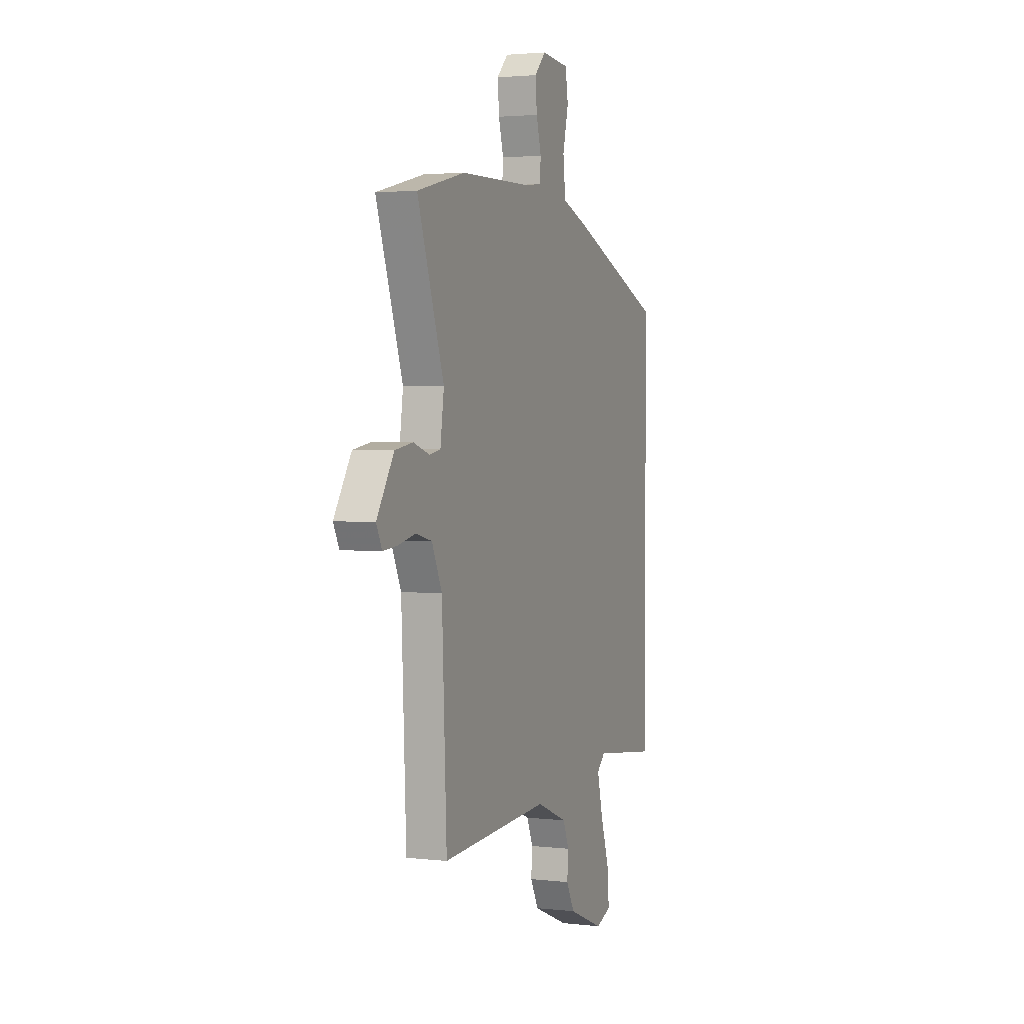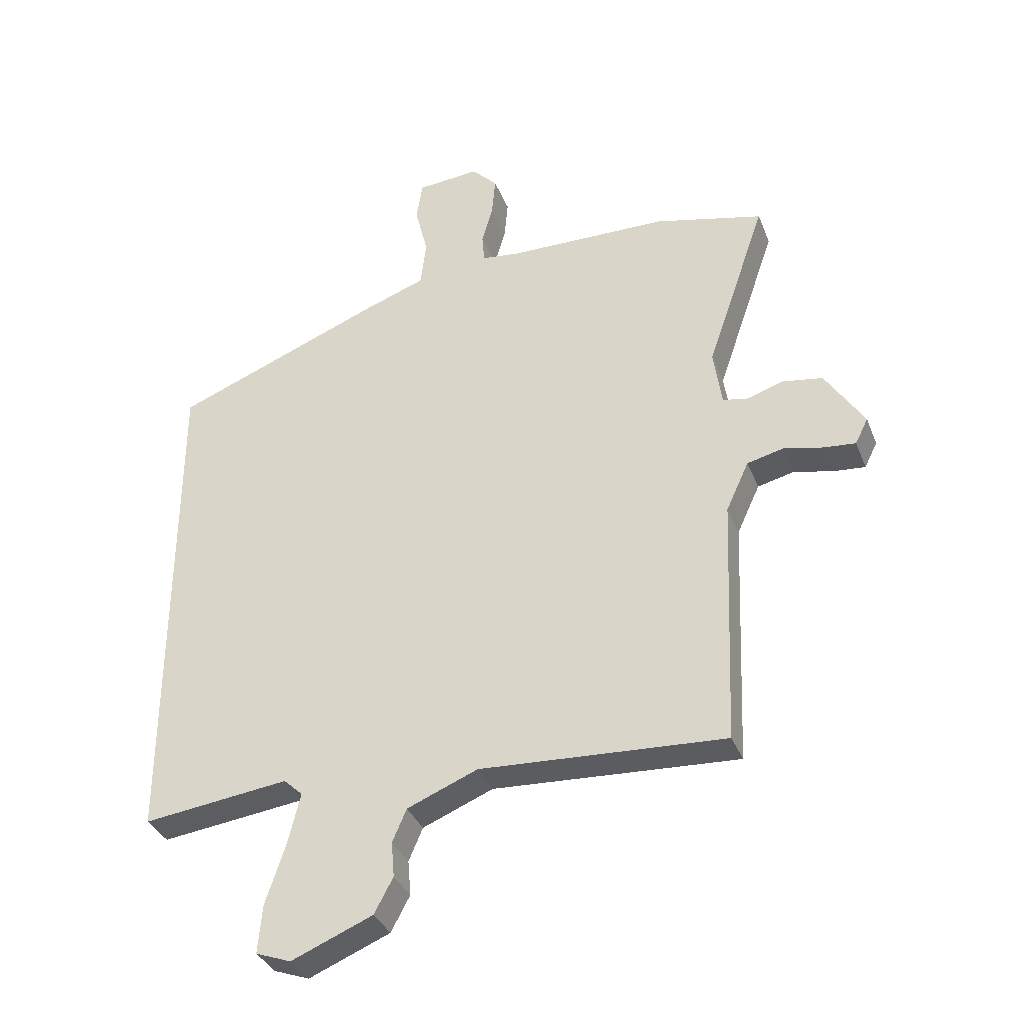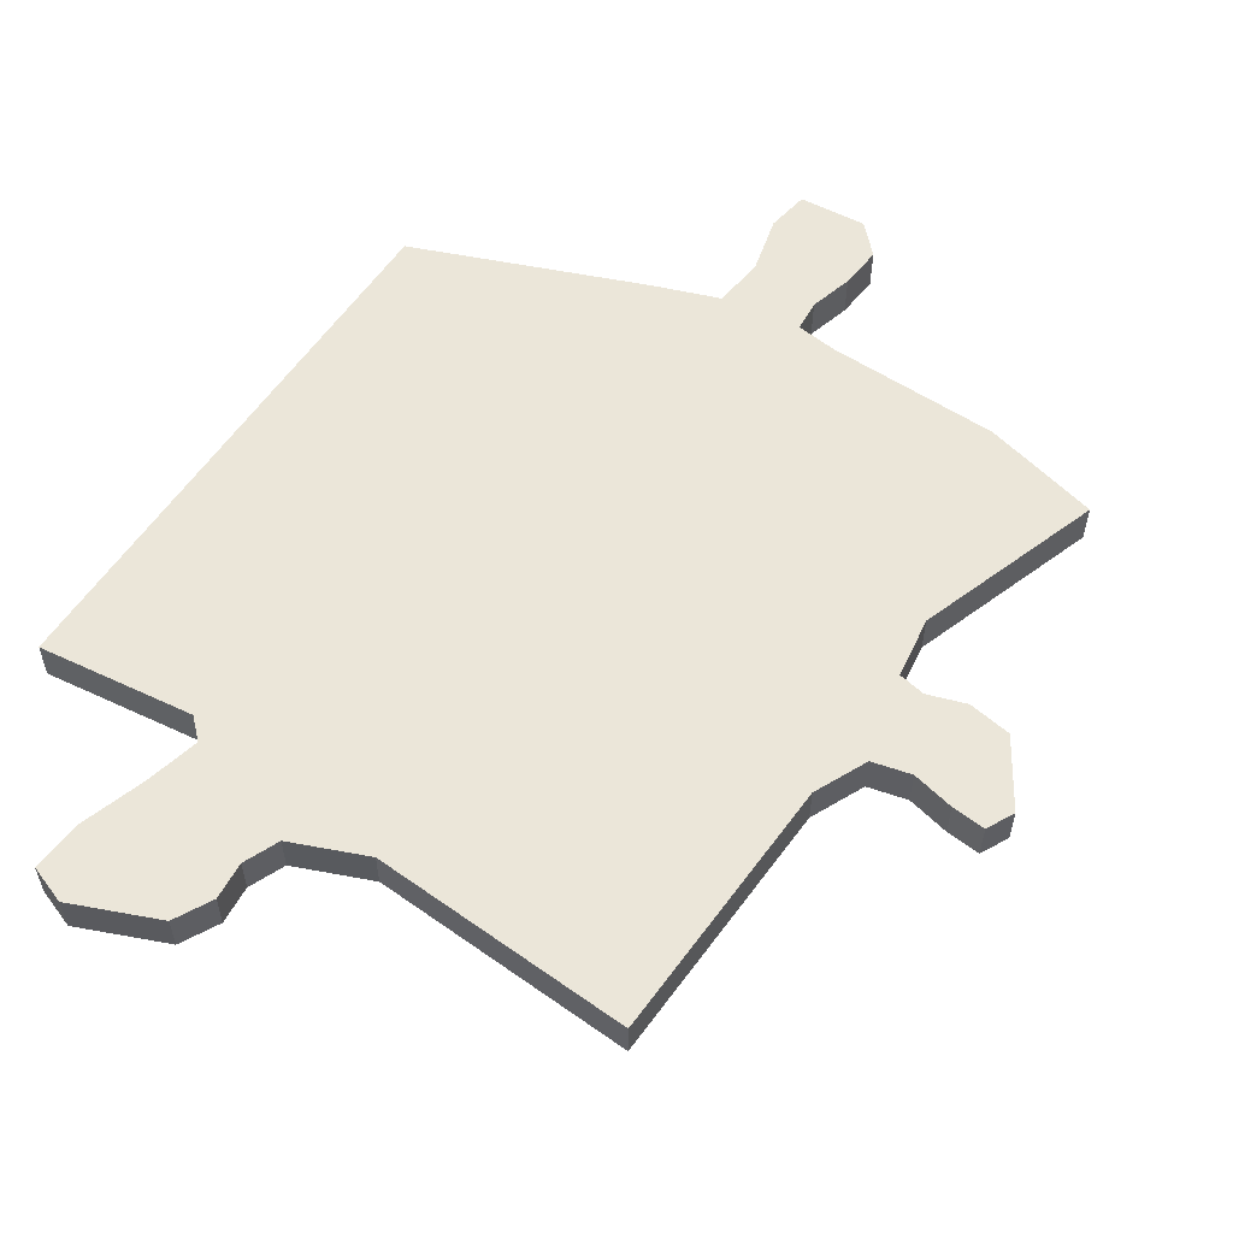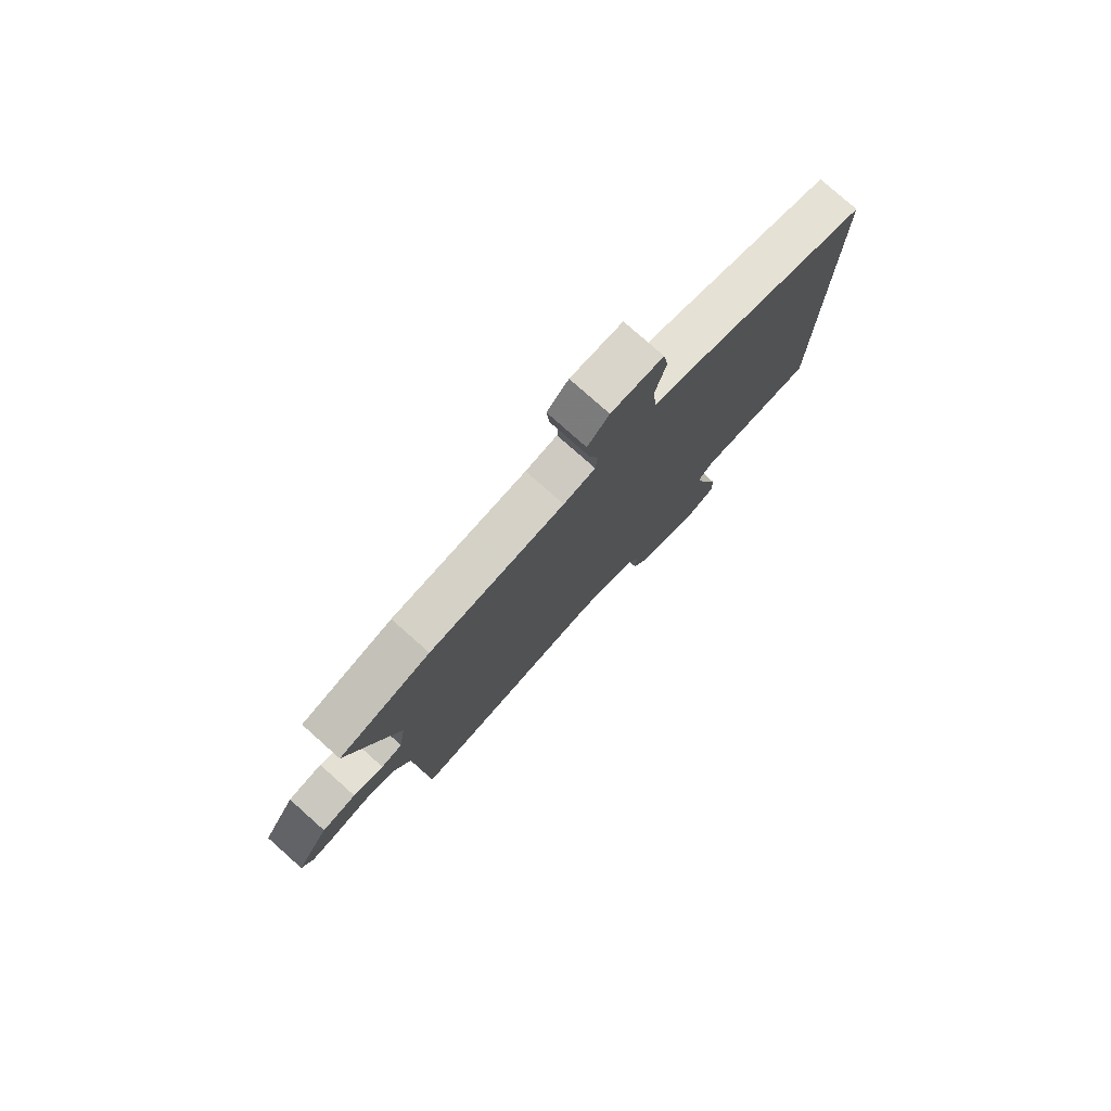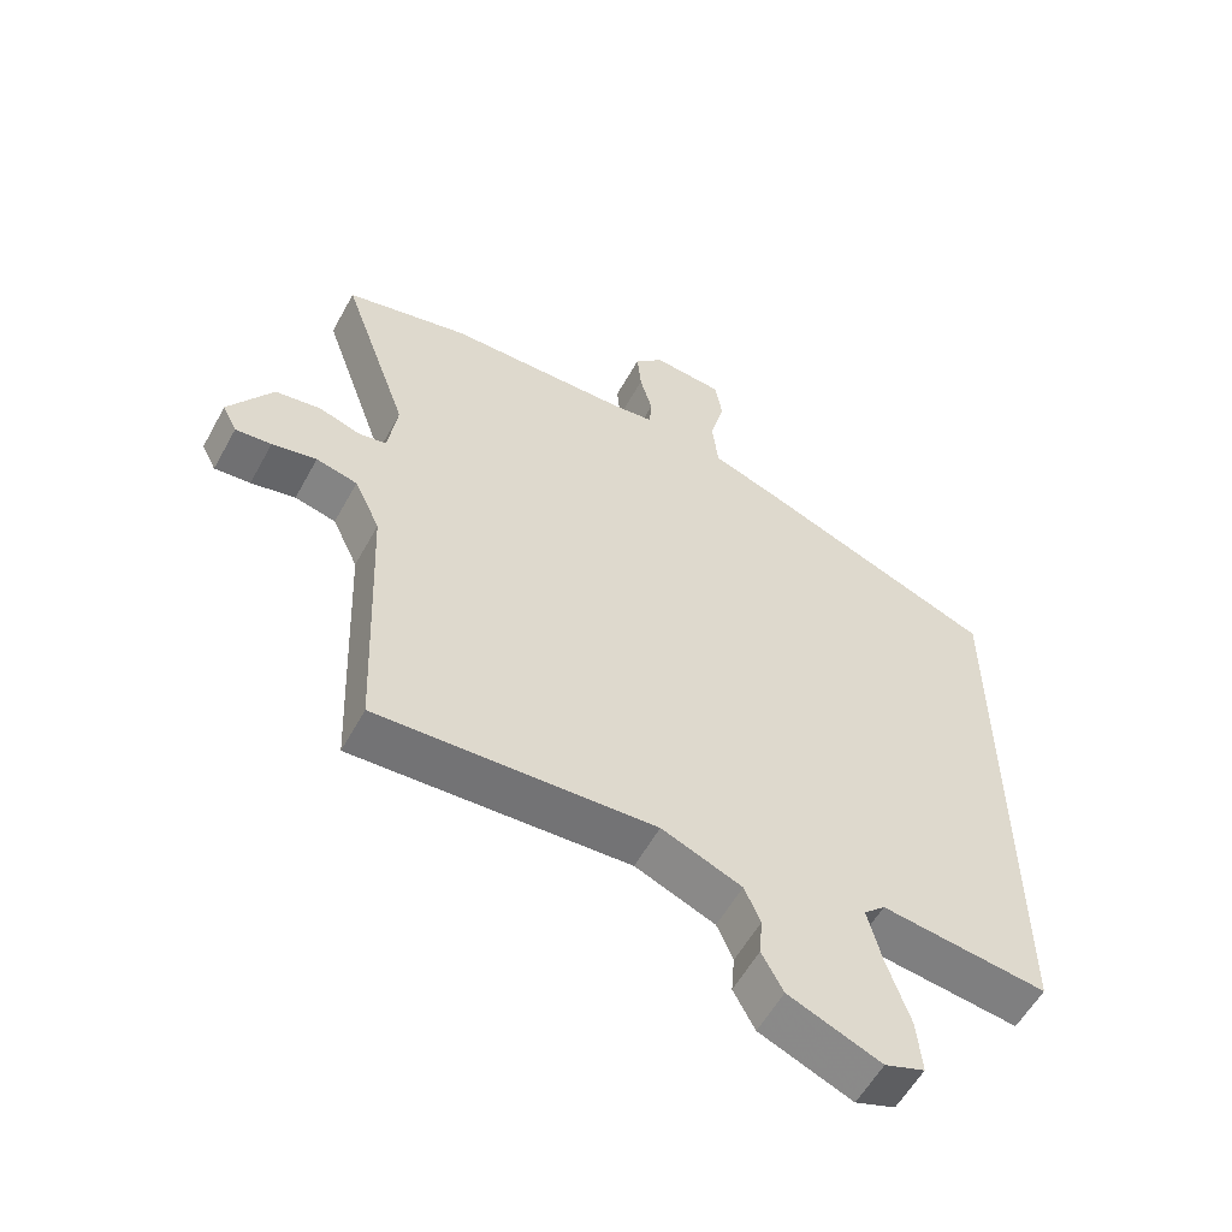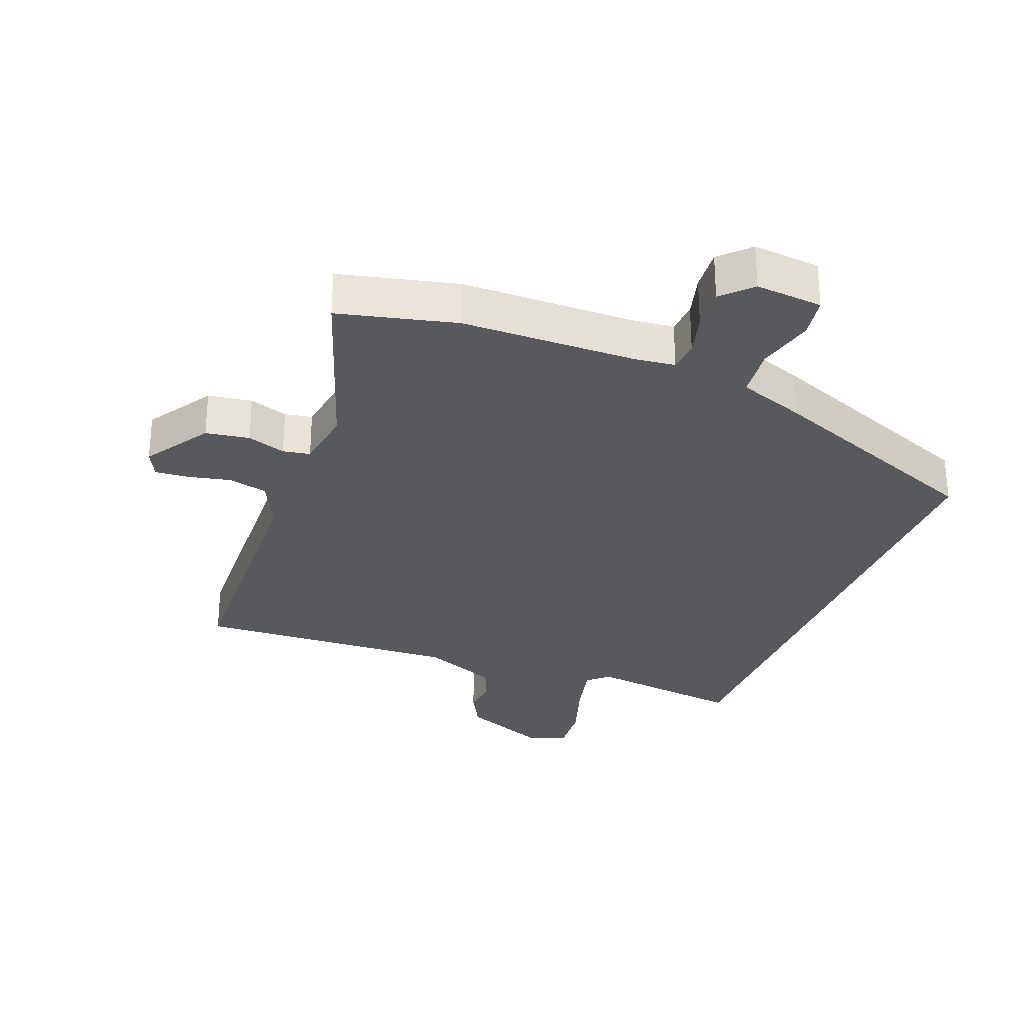
<metadata>
{"format":"obj","ext":"obj","renderer":"f3d","projection":"perspective","resolution":1024,"background":"white","views":[{"elev":2.6,"azim":-68.5,"up":"+Z"},{"elev":-35.2,"azim":-160.2,"up":"+Z"},{"elev":57.0,"azim":-146.7,"up":"+Y"},{"elev":78.7,"azim":-48.4,"up":"+Z"},{"elev":-57.2,"azim":-28.6,"up":"+Z"},{"elev":-29.5,"azim":-21.4,"up":"+Y"}]}
</metadata>
<code>
v 0.5 0.07 -0.54
v 0.252 0.07 -0.509
v 0.22 0.07 -0.539
v 0.241 0.07 -0.625
v 0.275 0.07 -0.728
v 0.282 0.07 -0.81
v 0.222 0.07 -0.832
v 0.084 0.07 -0.775
v 0.052 0.07 -0.715
v 0.057 0.07 -0.655
v 0.033 0.07 -0.599
v -0.087 0.07 -0.55
v -0.503 0.07 -0.573
v -0.521 0.07 -0.147
v -0.56 0.07 -0.063
v -0.622 0.07 -0.048
v -0.689 0.07 -0.063
v -0.743 0.07 -0.068
v -0.765 0.07 -0.024
v -0.699 0.07 0.08
v -0.63 0.07 0.091
v -0.569 0.07 0.071
v -0.526 0.07 0.079
v -0.512 0.07 0.177
v -0.614 0.07 0.472
v -0.429 0.07 0.517
v -0.155 0.07 0.522
v -0.09 0.07 0.53
v -0.086 0.07 0.579
v -0.105 0.07 0.647
v -0.111 0.07 0.714
v -0.067 0.07 0.759
v 0.039 0.07 0.75
v 0.05 0.07 0.684
v 0.028 0.07 0.594
v 0.037 0.07 0.513
v 0.142 0.07 0.475
v 0.5 0.07 0.333
v 0.5 0 -0.54
v 0.252 0 -0.509
v 0.22 0 -0.539
v 0.241 0 -0.625
v 0.275 0 -0.728
v 0.282 0 -0.81
v 0.222 0 -0.832
v 0.084 0 -0.775
v 0.052 0 -0.715
v 0.057 0 -0.655
v 0.033 0 -0.599
v -0.087 0 -0.55
v -0.503 0 -0.573
v -0.521 0 -0.147
v -0.56 0 -0.063
v -0.622 0 -0.048
v -0.689 0 -0.063
v -0.743 0 -0.068
v -0.765 0 -0.024
v -0.699 0 0.08
v -0.63 0 0.091
v -0.569 0 0.071
v -0.526 0 0.079
v -0.512 0 0.177
v -0.614 0 0.472
v -0.429 0 0.517
v -0.155 0 0.522
v -0.09 0 0.53
v -0.086 0 0.579
v -0.105 0 0.647
v -0.111 0 0.714
v -0.067 0 0.759
v 0.039 0 0.75
v 0.05 0 0.684
v 0.028 0 0.594
v 0.037 0 0.513
v 0.142 0 0.475
v 0.5 0 0.333
f 36 37 38 1
f 32 33 34 35
f 32 35 36
f 29 30 31 32
f 28 29 32 36
f 27 28 36 1
f 24 25 26 27
f 23 24 27 1
f 19 20 21 22
f 16 17 18 19
f 16 19 22 23
f 12 13 14
f 11 12 14 15
f 7 8 9 10
f 7 10 11
f 4 5 6 7
f 3 4 7 11
f 2 3 11 15
f 23 1 2 15
f 15 16 23
f 39 76 75 74
f 73 72 71 70
f 74 73 70
f 70 69 68 67
f 74 70 67 66
f 39 74 66 65
f 65 64 63 62
f 39 65 62 61
f 60 59 58 57
f 57 56 55 54
f 61 60 57 54
f 52 51 50
f 53 52 50 49
f 48 47 46 45
f 49 48 45
f 45 44 43 42
f 49 45 42 41
f 53 49 41 40
f 53 40 39 61
f 61 54 53
f 1 39 40 2
f 2 40 41 3
f 3 41 42 4
f 4 42 43 5
f 5 43 44 6
f 6 44 45 7
f 7 45 46 8
f 8 46 47 9
f 9 47 48 10
f 10 48 49 11
f 11 49 50 12
f 12 50 51 13
f 13 51 52 14
f 14 52 53 15
f 15 53 54 16
f 16 54 55 17
f 17 55 56 18
f 18 56 57 19
f 19 57 58 20
f 20 58 59 21
f 21 59 60 22
f 22 60 61 23
f 23 61 62 24
f 24 62 63 25
f 25 63 64 26
f 26 64 65 27
f 27 65 66 28
f 28 66 67 29
f 29 67 68 30
f 30 68 69 31
f 31 69 70 32
f 32 70 71 33
f 33 71 72 34
f 34 72 73 35
f 35 73 74 36
f 36 74 75 37
f 37 75 76 38
f 38 76 39 1

</code>
